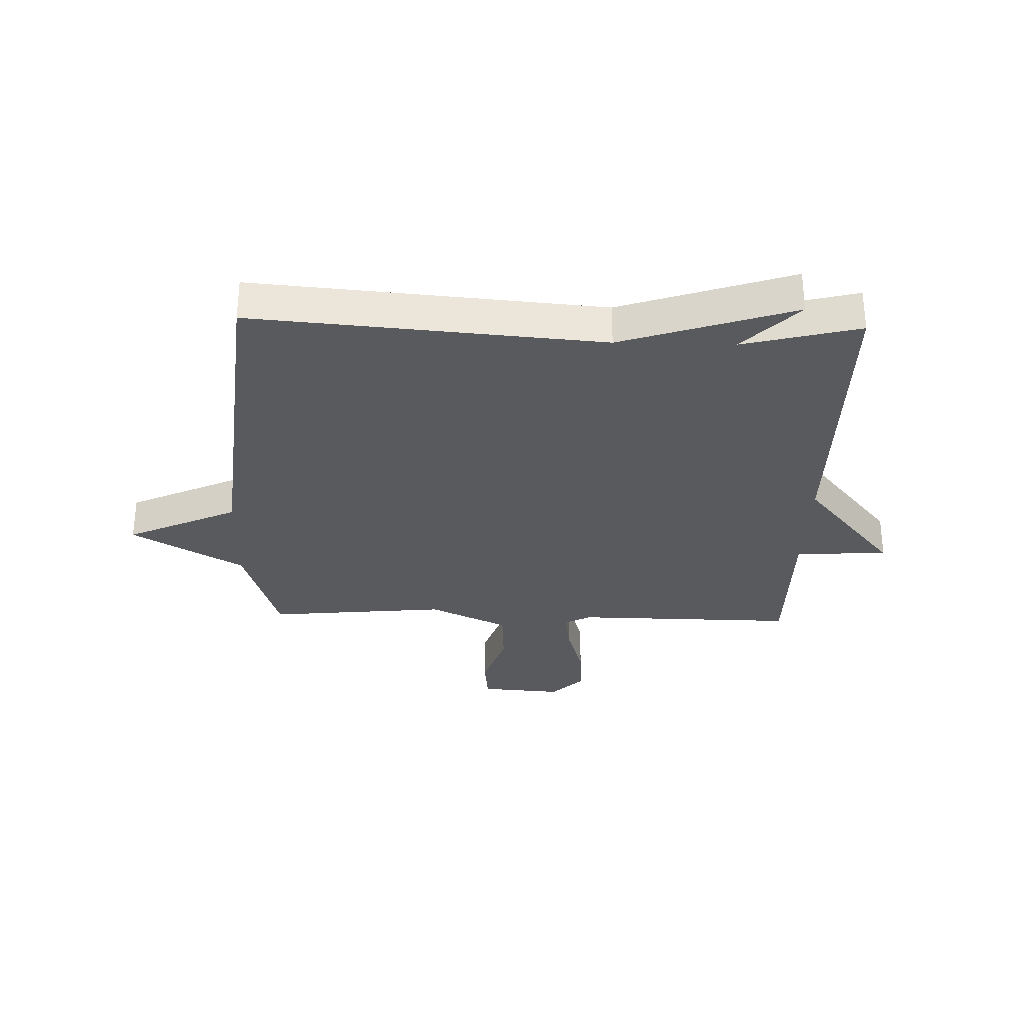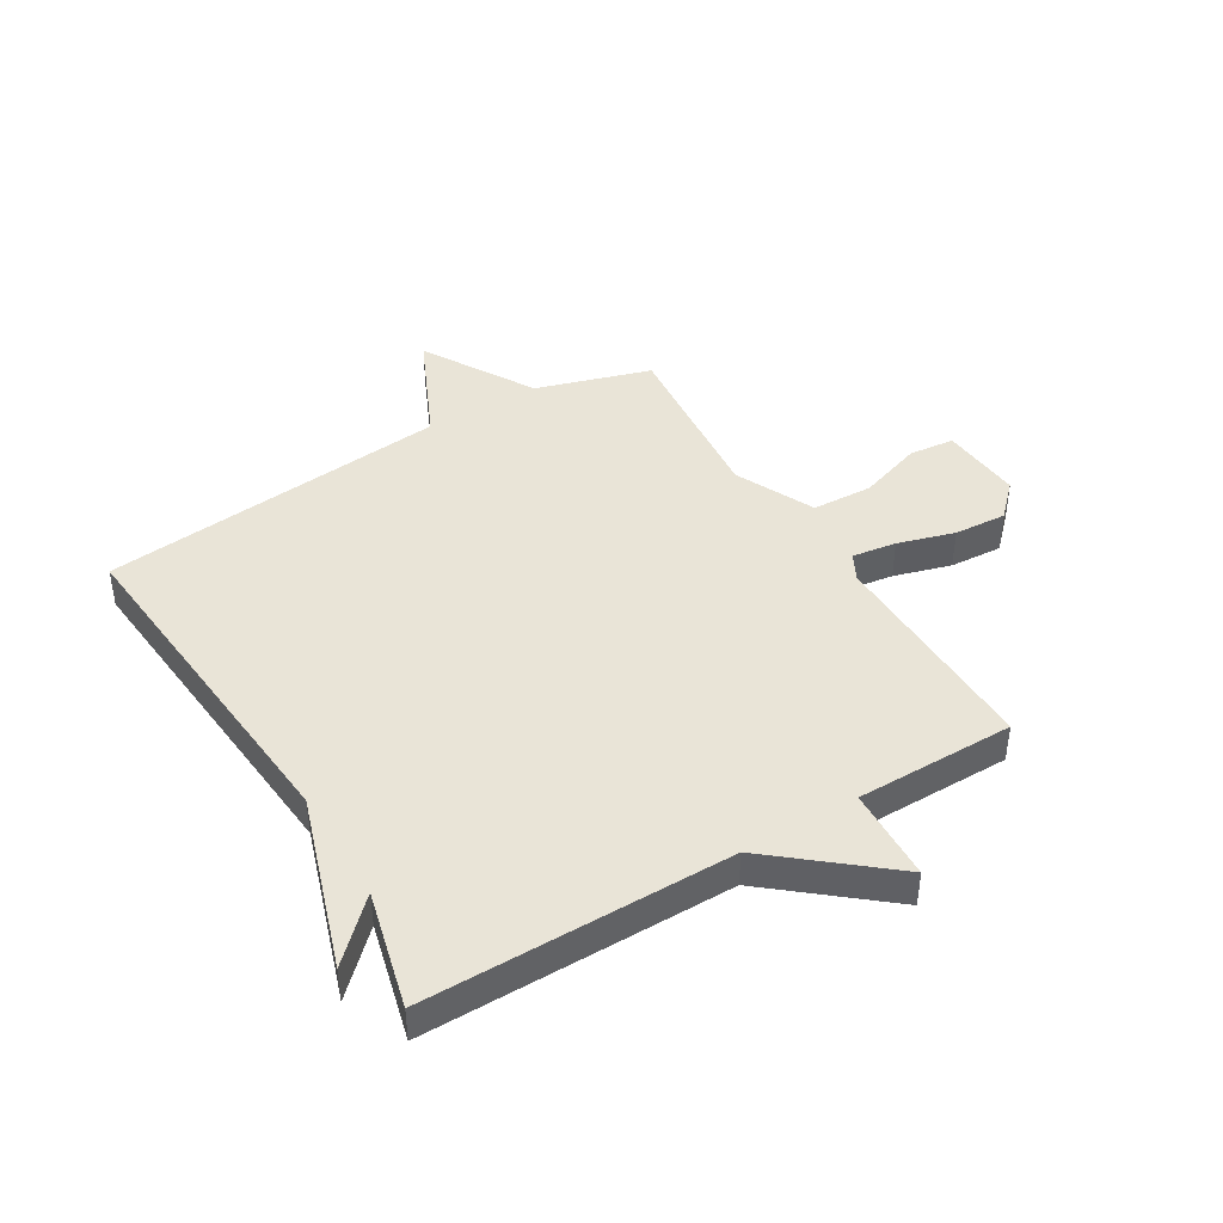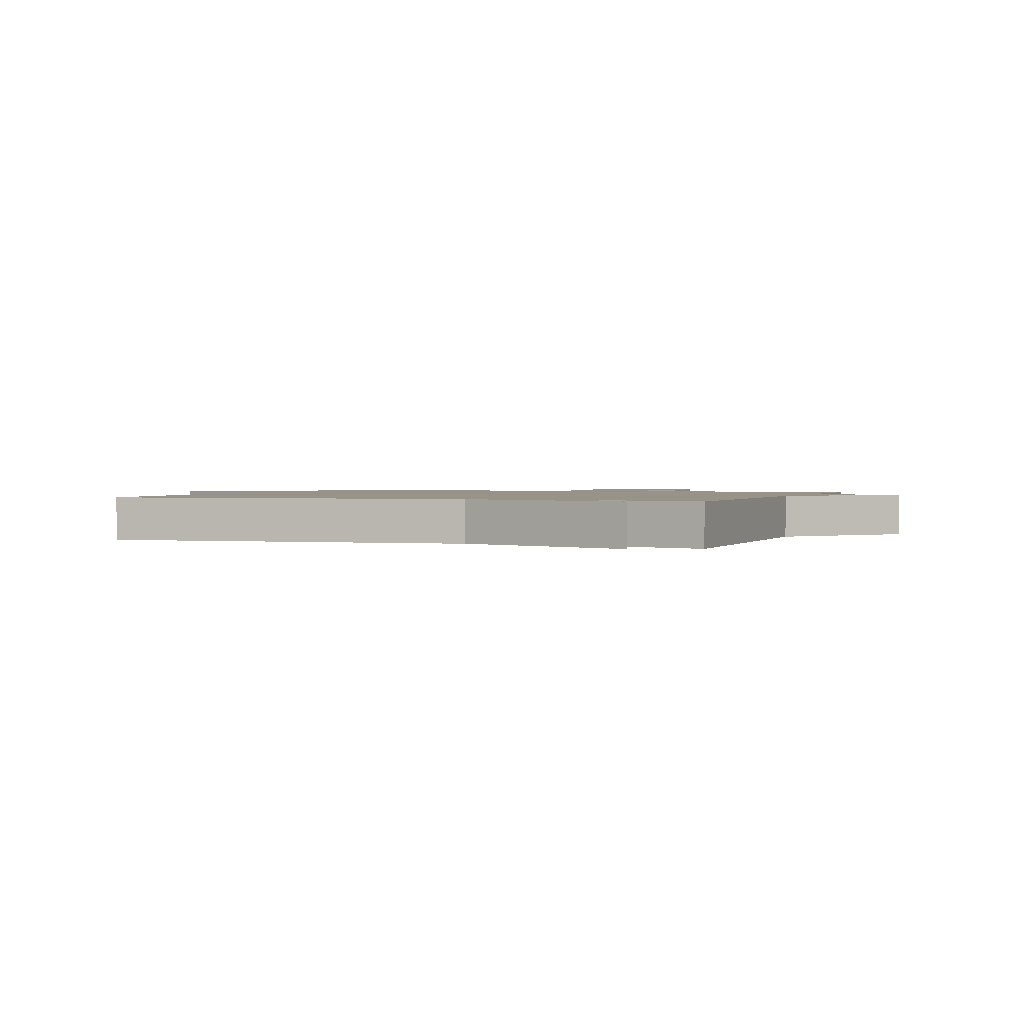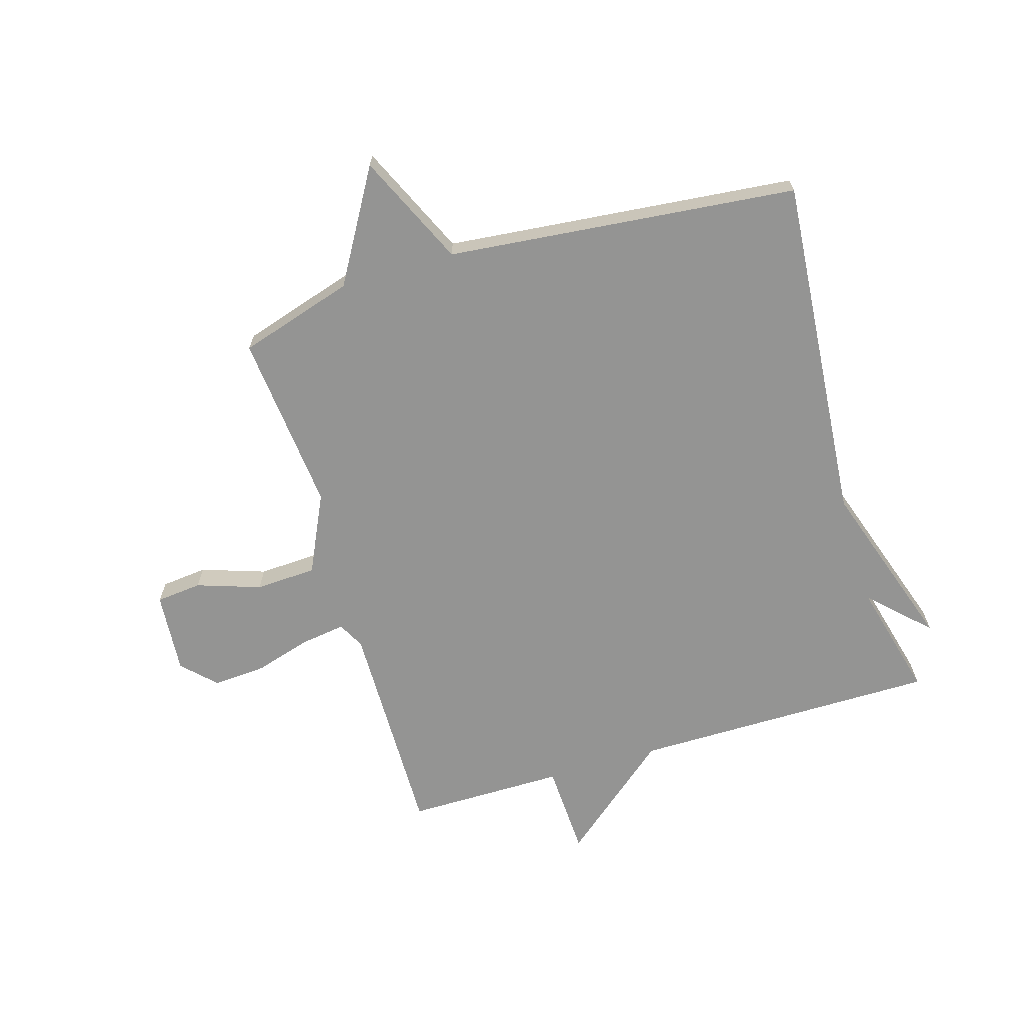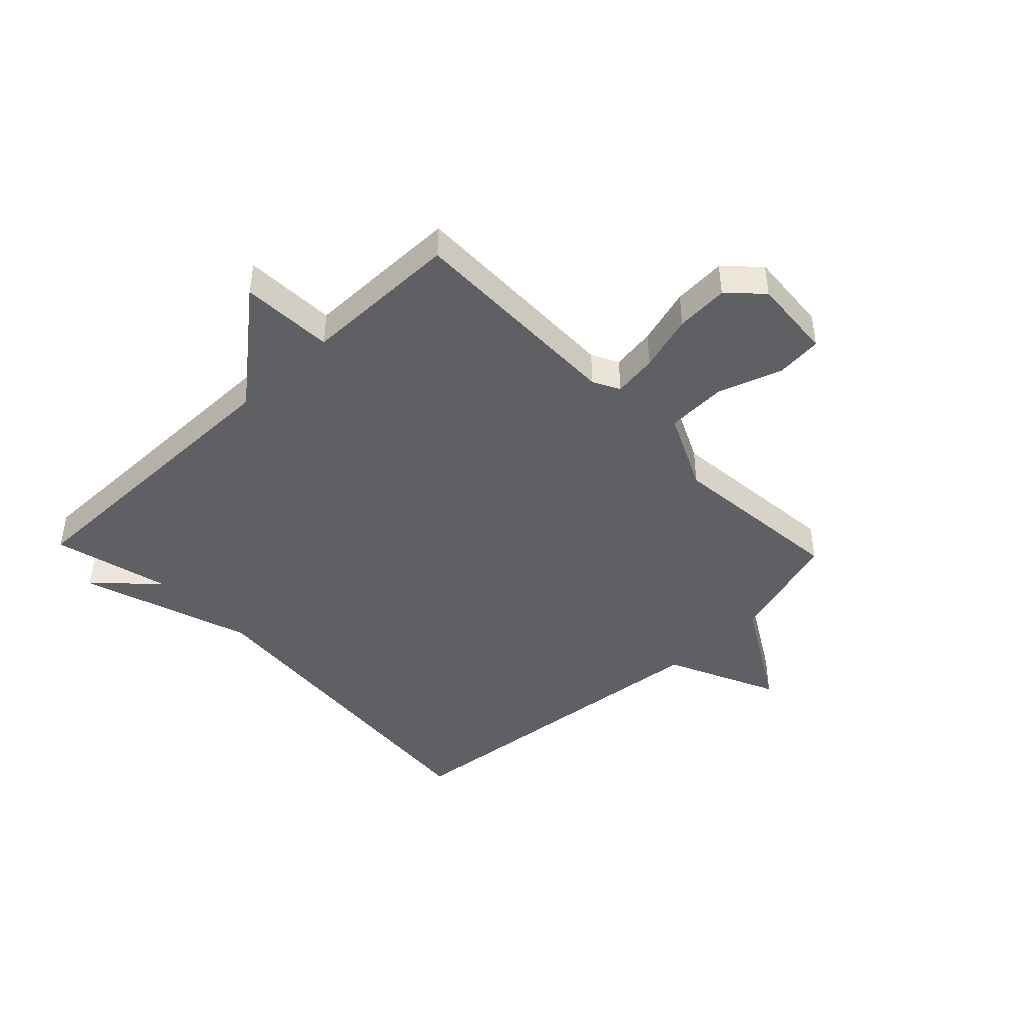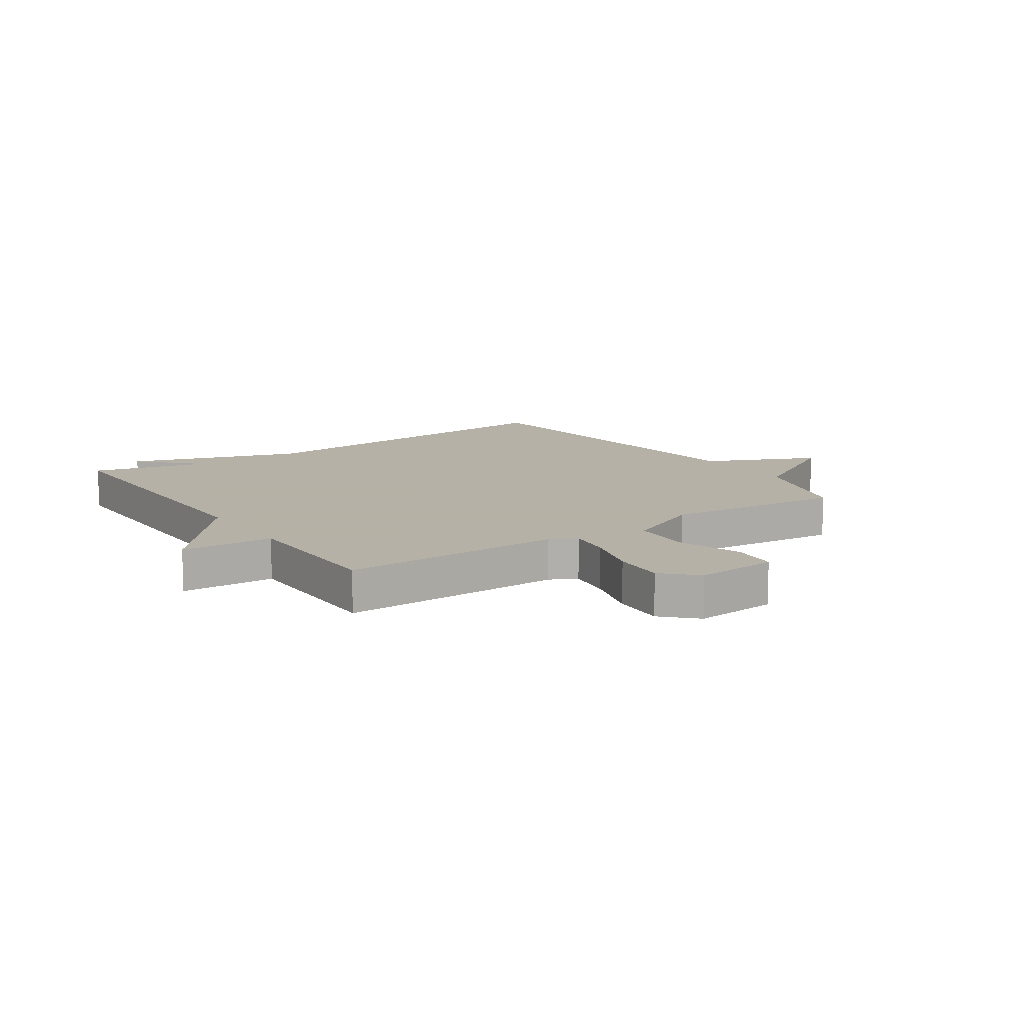
<metadata>
{"format":"obj","ext":"obj","renderer":"f3d","projection":"perspective","resolution":1024,"background":"white","views":[{"elev":-30.8,"azim":178.4,"up":"+Y"},{"elev":43.0,"azim":-121.1,"up":"+Y"},{"elev":1.4,"azim":-159.4,"up":"+Y"},{"elev":-67.0,"azim":106.7,"up":"+Y"},{"elev":-43.9,"azim":-46.3,"up":"+Y"},{"elev":12.1,"azim":-34.3,"up":"+Y"}]}
</metadata>
<code>
v -0.5 0.07 -0.5
v -0.5 0.07 0.027
v -0.66 0.07 0.22
v -0.5 0.07 0.227
v -0.5 0.07 0.5
v -0.118 0.07 0.495
v -0.072 0.07 0.519
v -0.083 0.07 0.595
v -0.112 0.07 0.693
v -0.118 0.07 0.784
v -0.063 0.07 0.839
v 0.079 0.07 0.828
v 0.087 0.07 0.749
v 0.05 0.07 0.639
v 0.055 0.07 0.534
v 0.191 0.07 0.47
v 0.5 0.07 0.5
v 0.561 0.07 0.302
v 0.753 0.07 0.19
v 0.561 0.07 0.102
v 0.5 0.07 -0.5
v -0.099 0.07 -0.449
v -0.395 0.07 -0.547
v -0.299 0.07 -0.449
v -0.5 0 -0.5
v -0.5 0 0.027
v -0.66 0 0.22
v -0.5 0 0.227
v -0.5 0 0.5
v -0.118 0 0.495
v -0.072 0 0.519
v -0.083 0 0.595
v -0.112 0 0.693
v -0.118 0 0.784
v -0.063 0 0.839
v 0.079 0 0.828
v 0.087 0 0.749
v 0.05 0 0.639
v 0.055 0 0.534
v 0.191 0 0.47
v 0.5 0 0.5
v 0.561 0 0.302
v 0.753 0 0.19
v 0.561 0 0.102
v 0.5 0 -0.5
v -0.099 0 -0.449
v -0.395 0 -0.547
v -0.299 0 -0.449
f 22 23 24
f 20 21 22
f 20 22 24
f 18 19 20
f 24 1 2
f 20 24 2
f 18 20 2
f 17 18 2
f 16 17 2
f 12 13 14
f 11 12 14
f 10 11 14
f 9 10 14
f 8 9 14
f 7 8 14 15
f 15 16 2
f 7 15 2
f 6 7 2
f 2 3 4
f 6 2 4
f 4 5 6
f 48 47 46
f 46 45 44
f 48 46 44
f 44 43 42
f 26 25 48
f 26 48 44
f 26 44 42
f 26 42 41
f 26 41 40
f 38 37 36
f 38 36 35
f 38 35 34
f 38 34 33
f 38 33 32
f 39 38 32 31
f 26 40 39
f 26 39 31
f 26 31 30
f 28 27 26
f 28 26 30
f 30 29 28
f 1 25 26 2
f 2 26 27 3
f 3 27 28 4
f 4 28 29 5
f 5 29 30 6
f 6 30 31 7
f 7 31 32 8
f 8 32 33 9
f 9 33 34 10
f 10 34 35 11
f 11 35 36 12
f 12 36 37 13
f 13 37 38 14
f 14 38 39 15
f 15 39 40 16
f 16 40 41 17
f 17 41 42 18
f 18 42 43 19
f 19 43 44 20
f 20 44 45 21
f 21 45 46 22
f 22 46 47 23
f 23 47 48 24
f 24 48 25 1

</code>
